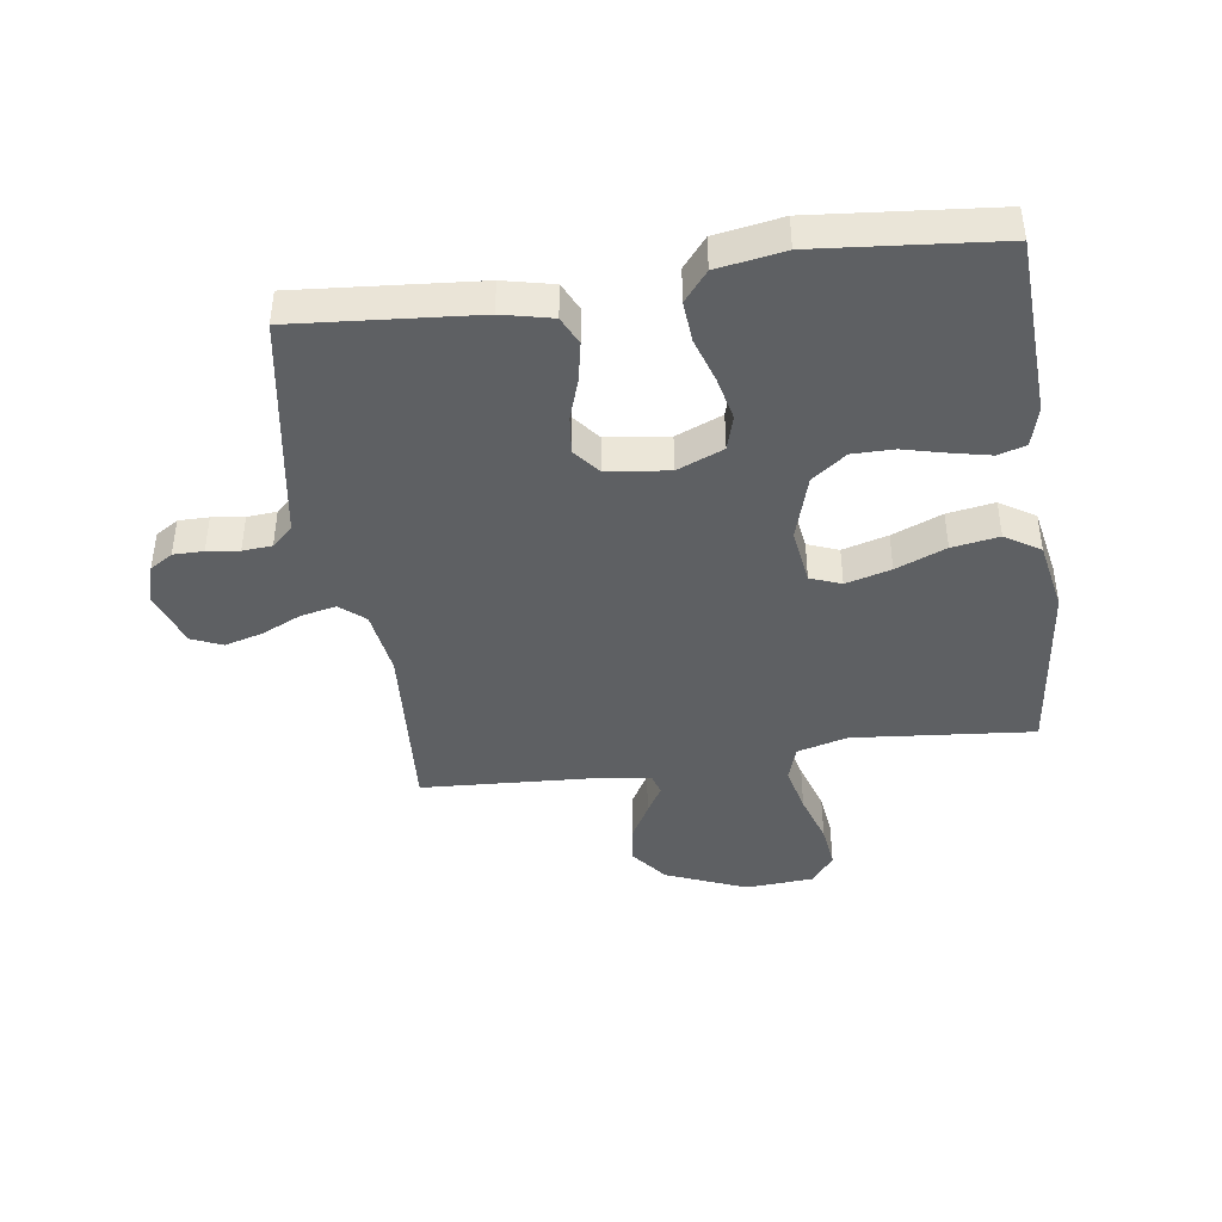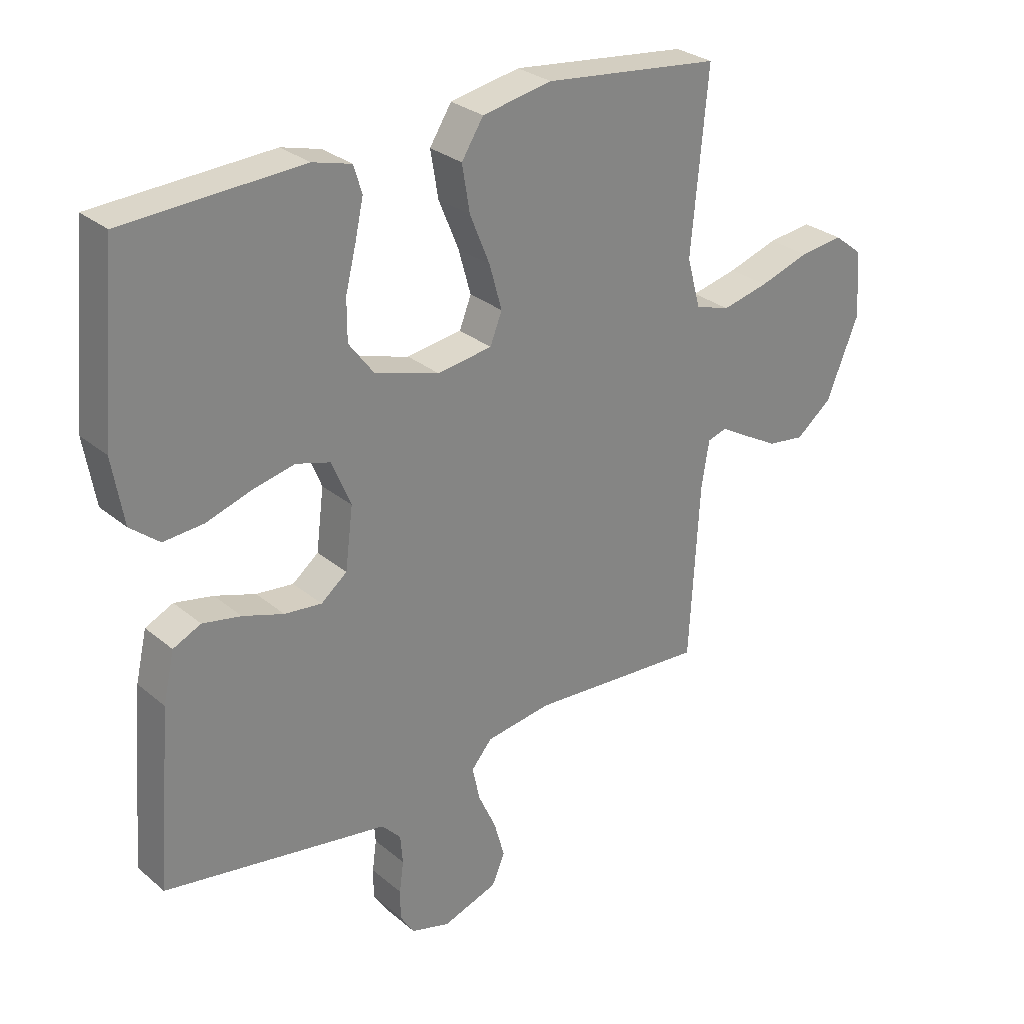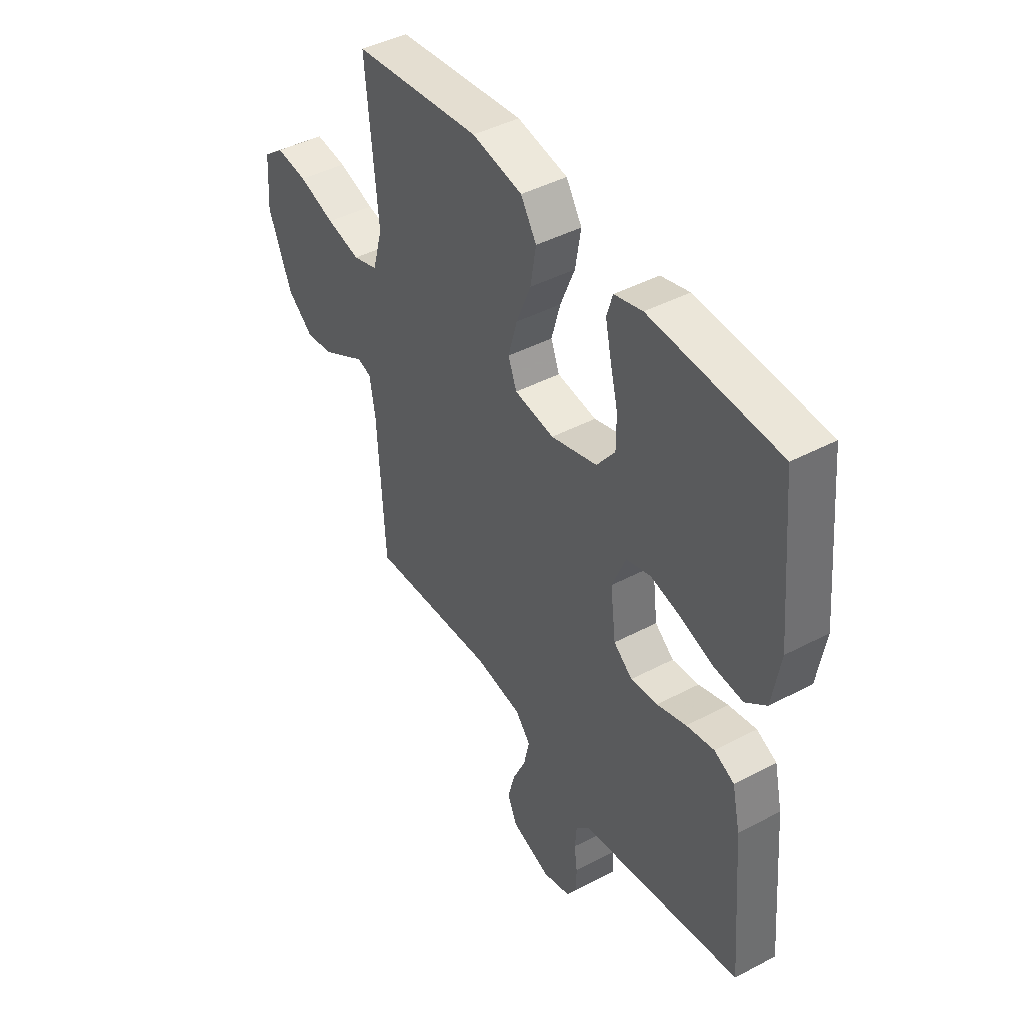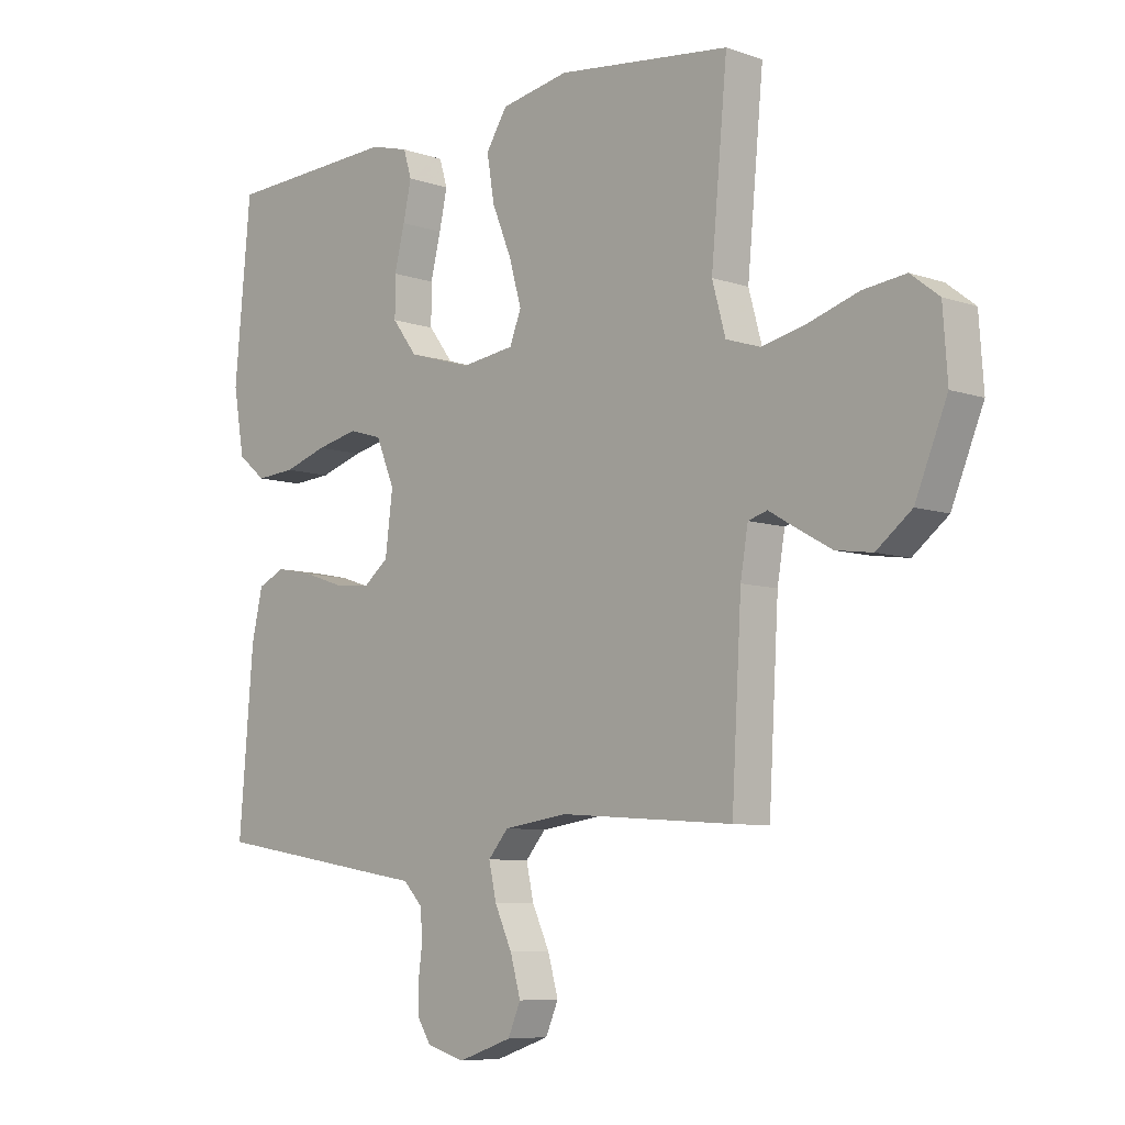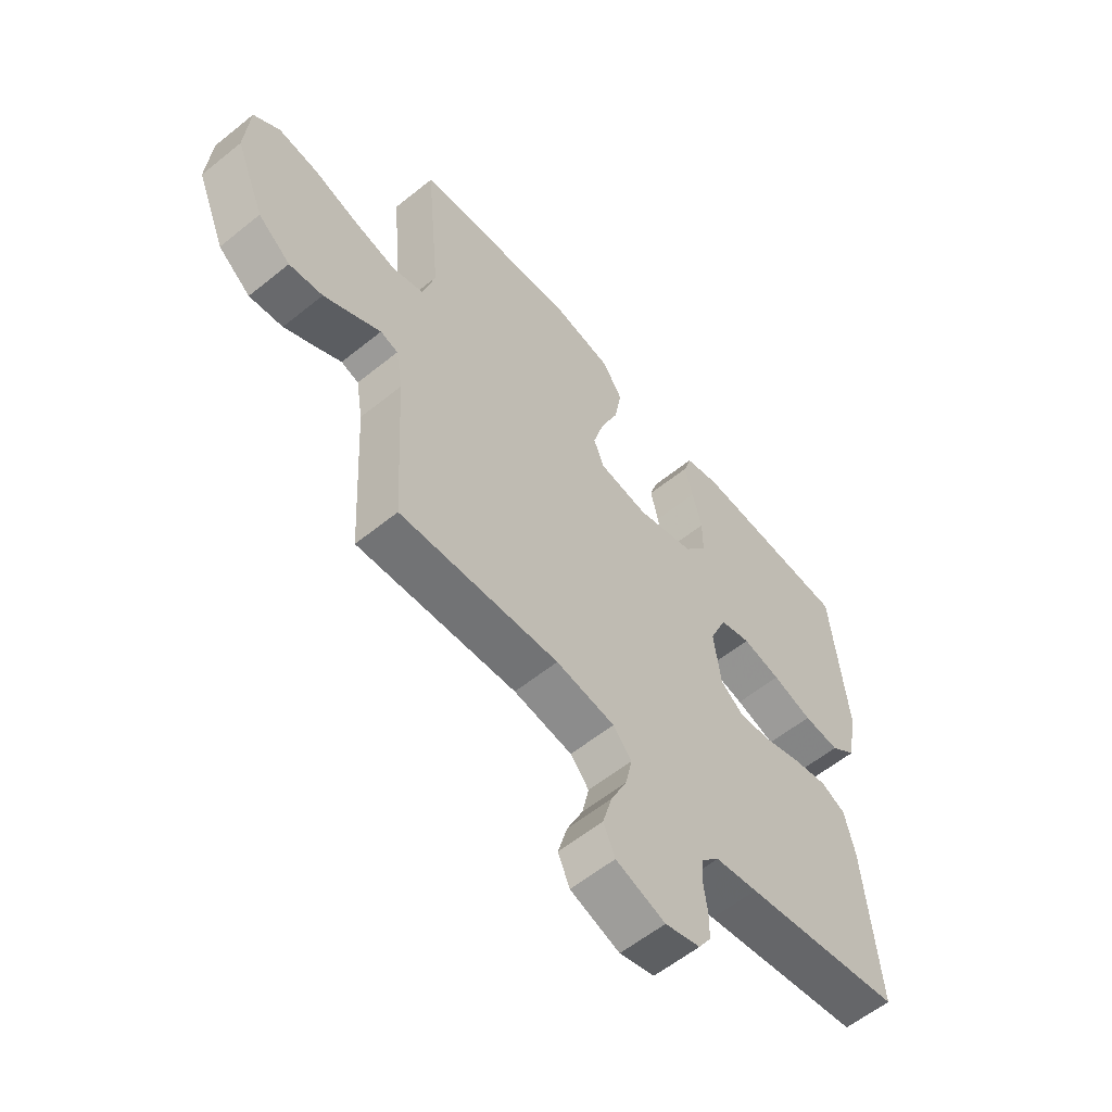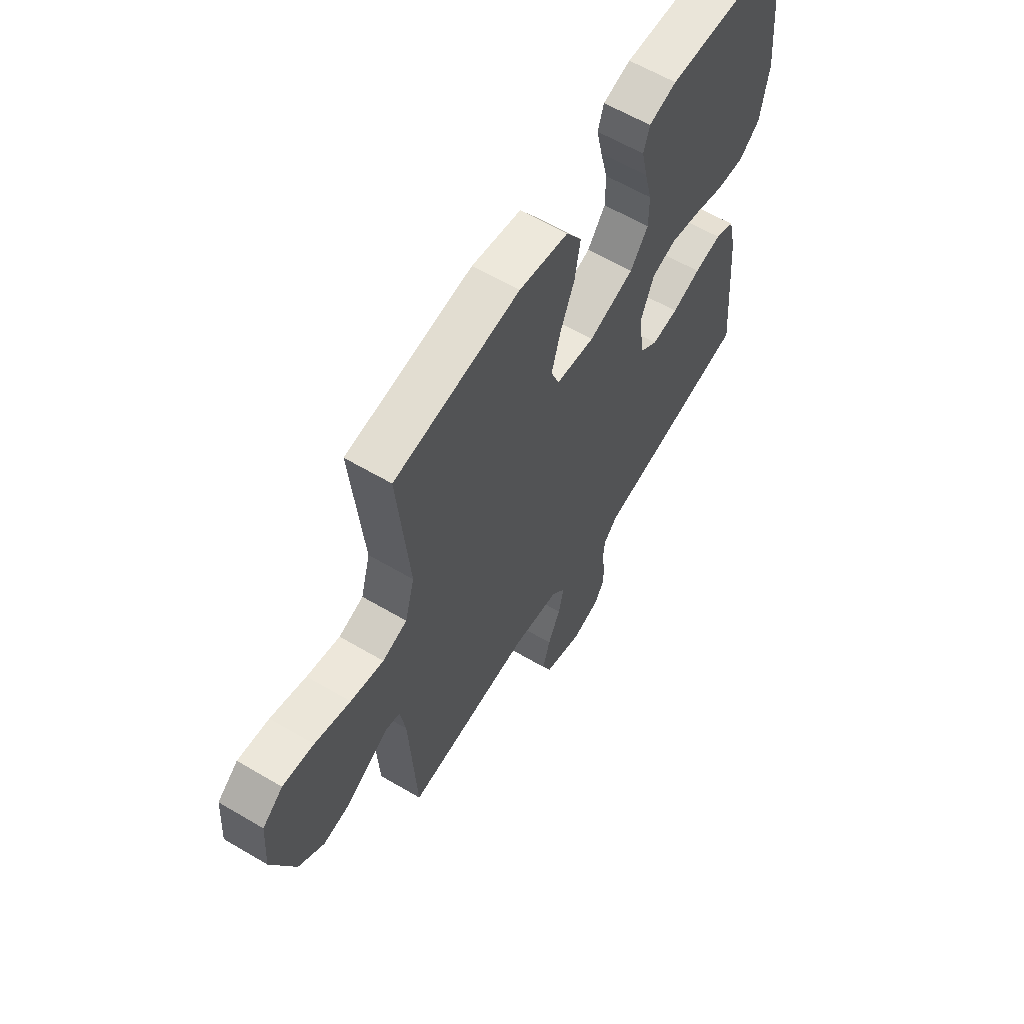
<metadata>
{"format":"obj","ext":"obj","renderer":"f3d","projection":"perspective","resolution":1024,"background":"white","views":[{"elev":-42.5,"azim":-81.8,"up":"+Y"},{"elev":28.8,"azim":-39.2,"up":"+Z"},{"elev":43.8,"azim":-121.8,"up":"+Z"},{"elev":-7.6,"azim":45.8,"up":"+Z"},{"elev":-58.7,"azim":129.8,"up":"+Z"},{"elev":61.3,"azim":121.0,"up":"+Z"}]}
</metadata>
<code>
v 0.5 0.07 0.5
v 0.472 0.07 0.2
v 0.495 0.07 0.116
v 0.554 0.07 0.097
v 0.633 0.07 0.115
v 0.718 0.07 0.142
v 0.792 0.07 0.151
v 0.841 0.07 0.113
v 0.849 0.07 0
v 0.794 0.07 -0.134
v 0.733 0.07 -0.182
v 0.67 0.07 -0.173
v 0.611 0.07 -0.14
v 0.563 0.07 -0.112
v 0.53 0.07 -0.122
v 0.517 0.07 -0.2
v 0.5 0.07 -0.5
v 0.2 0.07 -0.479
v 0.089 0.07 -0.495
v 0.054 0.07 -0.536
v 0.067 0.07 -0.595
v 0.097 0.07 -0.66
v 0.115 0.07 -0.724
v 0.093 0.07 -0.775
v 0 0.07 -0.807
v -0.066 0.07 -0.788
v -0.09 0.07 -0.75
v -0.09 0.07 -0.7
v -0.083 0.07 -0.647
v -0.087 0.07 -0.598
v -0.12 0.07 -0.563
v -0.2 0.07 -0.55
v -0.5 0.07 -0.5
v -0.475 0.07 -0.2
v -0.456 0.07 -0.117
v -0.409 0.07 -0.095
v -0.344 0.07 -0.108
v -0.275 0.07 -0.131
v -0.212 0.07 -0.138
v -0.168 0.07 -0.103
v -0.155 0.07 0
v -0.187 0.07 0.077
v -0.245 0.07 0.094
v -0.317 0.07 0.078
v -0.392 0.07 0.054
v -0.46 0.07 0.049
v -0.509 0.07 0.089
v -0.528 0.07 0.2
v -0.5 0.07 0.5
v -0.2 0.07 0.514
v -0.134 0.07 0.496
v -0.12 0.07 0.45
v -0.134 0.07 0.386
v -0.152 0.07 0.314
v -0.152 0.07 0.245
v -0.109 0.07 0.188
v 0 0.07 0.155
v 0.093 0.07 0.168
v 0.113 0.07 0.219
v 0.092 0.07 0.294
v 0.058 0.07 0.377
v 0.045 0.07 0.455
v 0.082 0.07 0.513
v 0.2 0.07 0.535
v 0.5 0 0.5
v 0.472 0 0.2
v 0.495 0 0.116
v 0.554 0 0.097
v 0.633 0 0.115
v 0.718 0 0.142
v 0.792 0 0.151
v 0.841 0 0.113
v 0.849 0 0
v 0.794 0 -0.134
v 0.733 0 -0.182
v 0.67 0 -0.173
v 0.611 0 -0.14
v 0.563 0 -0.112
v 0.53 0 -0.122
v 0.517 0 -0.2
v 0.5 0 -0.5
v 0.2 0 -0.479
v 0.089 0 -0.495
v 0.054 0 -0.536
v 0.067 0 -0.595
v 0.097 0 -0.66
v 0.115 0 -0.724
v 0.093 0 -0.775
v 0 0 -0.807
v -0.066 0 -0.788
v -0.09 0 -0.75
v -0.09 0 -0.7
v -0.083 0 -0.647
v -0.087 0 -0.598
v -0.12 0 -0.563
v -0.2 0 -0.55
v -0.5 0 -0.5
v -0.475 0 -0.2
v -0.456 0 -0.117
v -0.409 0 -0.095
v -0.344 0 -0.108
v -0.275 0 -0.131
v -0.212 0 -0.138
v -0.168 0 -0.103
v -0.155 0 0
v -0.187 0 0.077
v -0.245 0 0.094
v -0.317 0 0.078
v -0.392 0 0.054
v -0.46 0 0.049
v -0.509 0 0.089
v -0.528 0 0.2
v -0.5 0 0.5
v -0.2 0 0.514
v -0.134 0 0.496
v -0.12 0 0.45
v -0.134 0 0.386
v -0.152 0 0.314
v -0.152 0 0.245
v -0.109 0 0.188
v 0 0 0.155
v 0.093 0 0.168
v 0.113 0 0.219
v 0.092 0 0.294
v 0.058 0 0.377
v 0.045 0 0.455
v 0.082 0 0.513
v 0.2 0 0.535
f 63 64 1 2
f 60 61 62 63
f 59 60 63 2
f 58 59 2 3
f 57 58 3 4
f 51 52 53 54
f 49 50 51 54
f 49 54 55
f 48 49 55 56
f 44 45 46 47
f 43 44 47 48
f 42 43 48 56
f 35 36 37 38
f 35 38 39
f 34 35 39
f 31 32 33 34
f 31 34 39
f 30 31 39 40
f 26 27 28 29
f 26 29 30
f 25 26 30
f 21 22 23 24
f 20 21 24 25
f 16 17 18
f 15 16 18 19
f 11 12 13 14
f 9 10 11 14
f 9 14 15
f 8 9 15
f 5 6 7 8
f 4 5 8 15
f 57 4 15 19
f 41 42 56 57
f 20 25 30 40
f 40 41 57
f 19 20 40 57
f 66 65 128 127
f 127 126 125 124
f 66 127 124 123
f 67 66 123 122
f 68 67 122 121
f 118 117 116 115
f 118 115 114 113
f 119 118 113
f 120 119 113 112
f 111 110 109 108
f 112 111 108 107
f 120 112 107 106
f 102 101 100 99
f 103 102 99
f 103 99 98
f 98 97 96 95
f 103 98 95
f 104 103 95 94
f 93 92 91 90
f 94 93 90
f 94 90 89
f 88 87 86 85
f 89 88 85 84
f 82 81 80
f 83 82 80 79
f 78 77 76 75
f 78 75 74 73
f 79 78 73
f 79 73 72
f 72 71 70 69
f 79 72 69 68
f 83 79 68 121
f 121 120 106 105
f 104 94 89 84
f 121 105 104
f 121 104 84 83
f 1 65 66 2
f 2 66 67 3
f 3 67 68 4
f 4 68 69 5
f 5 69 70 6
f 6 70 71 7
f 7 71 72 8
f 8 72 73 9
f 9 73 74 10
f 10 74 75 11
f 11 75 76 12
f 12 76 77 13
f 13 77 78 14
f 14 78 79 15
f 15 79 80 16
f 16 80 81 17
f 17 81 82 18
f 18 82 83 19
f 19 83 84 20
f 20 84 85 21
f 21 85 86 22
f 22 86 87 23
f 23 87 88 24
f 24 88 89 25
f 25 89 90 26
f 26 90 91 27
f 27 91 92 28
f 28 92 93 29
f 29 93 94 30
f 30 94 95 31
f 31 95 96 32
f 32 96 97 33
f 33 97 98 34
f 34 98 99 35
f 35 99 100 36
f 36 100 101 37
f 37 101 102 38
f 38 102 103 39
f 39 103 104 40
f 40 104 105 41
f 41 105 106 42
f 42 106 107 43
f 43 107 108 44
f 44 108 109 45
f 45 109 110 46
f 46 110 111 47
f 47 111 112 48
f 48 112 113 49
f 49 113 114 50
f 50 114 115 51
f 51 115 116 52
f 52 116 117 53
f 53 117 118 54
f 54 118 119 55
f 55 119 120 56
f 56 120 121 57
f 57 121 122 58
f 58 122 123 59
f 59 123 124 60
f 60 124 125 61
f 61 125 126 62
f 62 126 127 63
f 63 127 128 64
f 64 128 65 1

</code>
